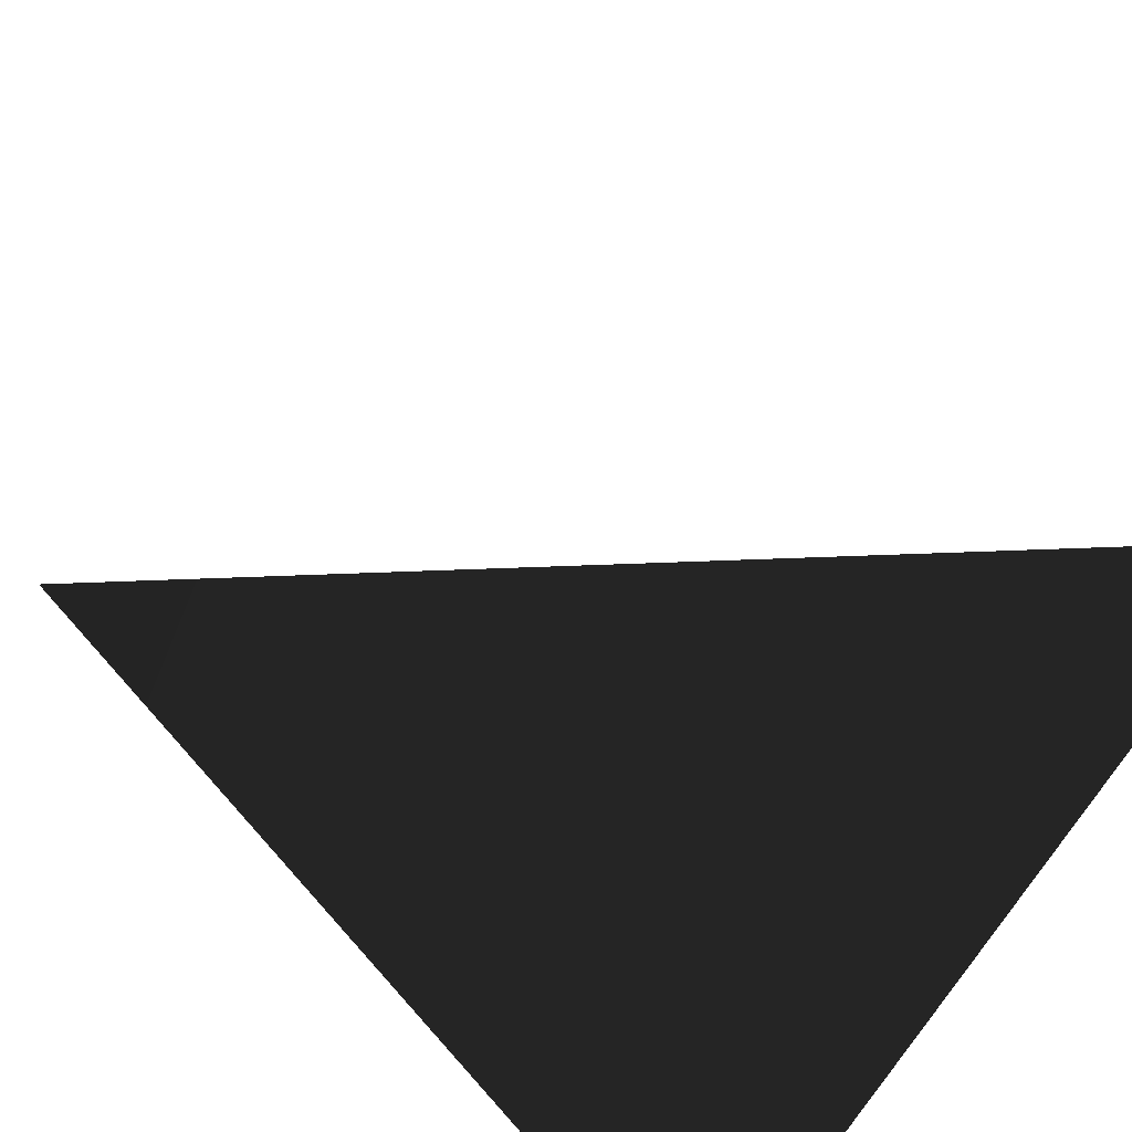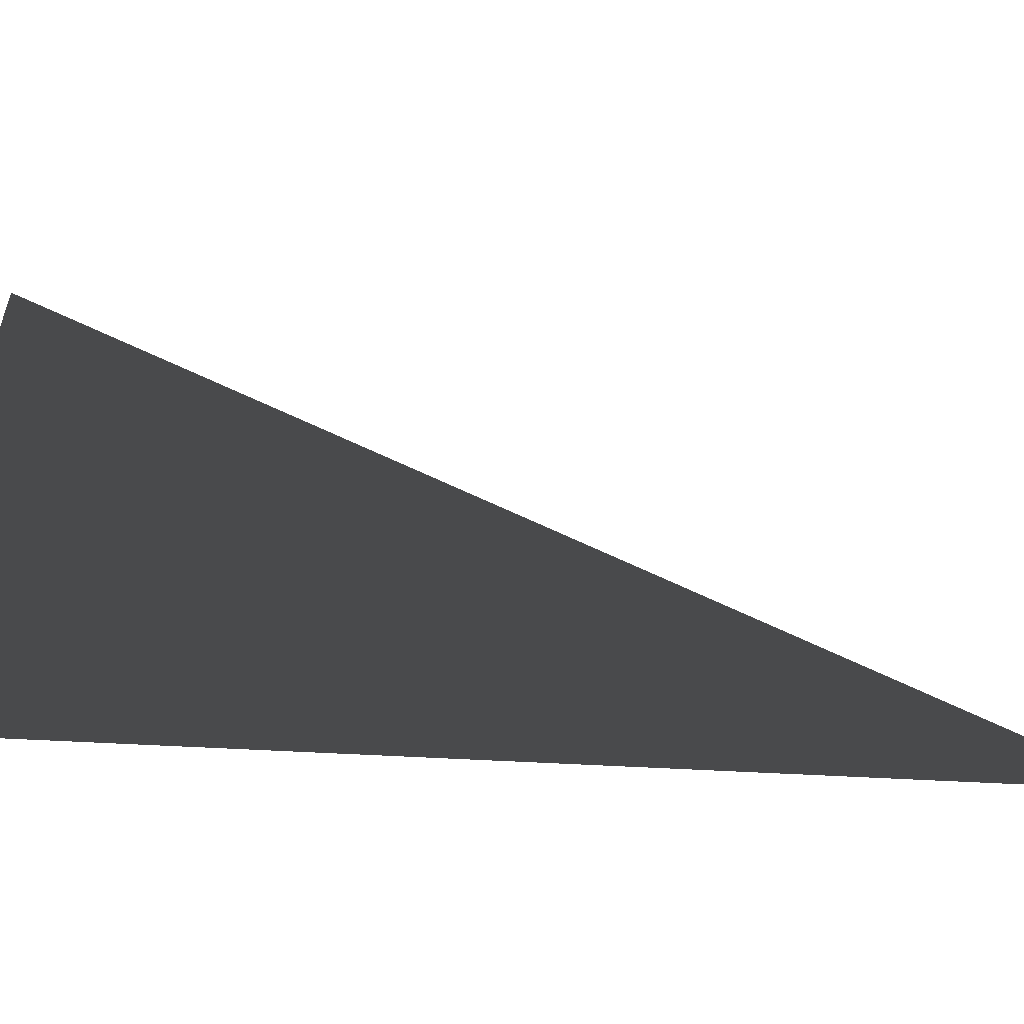
<metadata>
{"format":"obj","ext":"obj","renderer":"f3d","projection":"perspective","resolution":1024,"background":"white","views":[{"elev":-77.7,"azim":145.9,"up":"+Z"},{"elev":-56.6,"azim":-48.3,"up":"+Y"}]}
</metadata>
<code>
o mesh_all1_Texture1_0
v -0.5737 0.00153 0.7137
v -0.5737 0.1514 -0.000154
v -0.5737 0.1645 0.6191
v -0.5737 -0.1723 0.6294
v -0.5737 -0.1581 -0.000154
f 1 2 3
f 4 5 1
f 1 5 2
f 44 45 46
f 50 51 52
f 53 54 55
f 6 7 8
f 9 10 11
f 12 13 14
f 15 16 17
f 18 19 20

</code>
